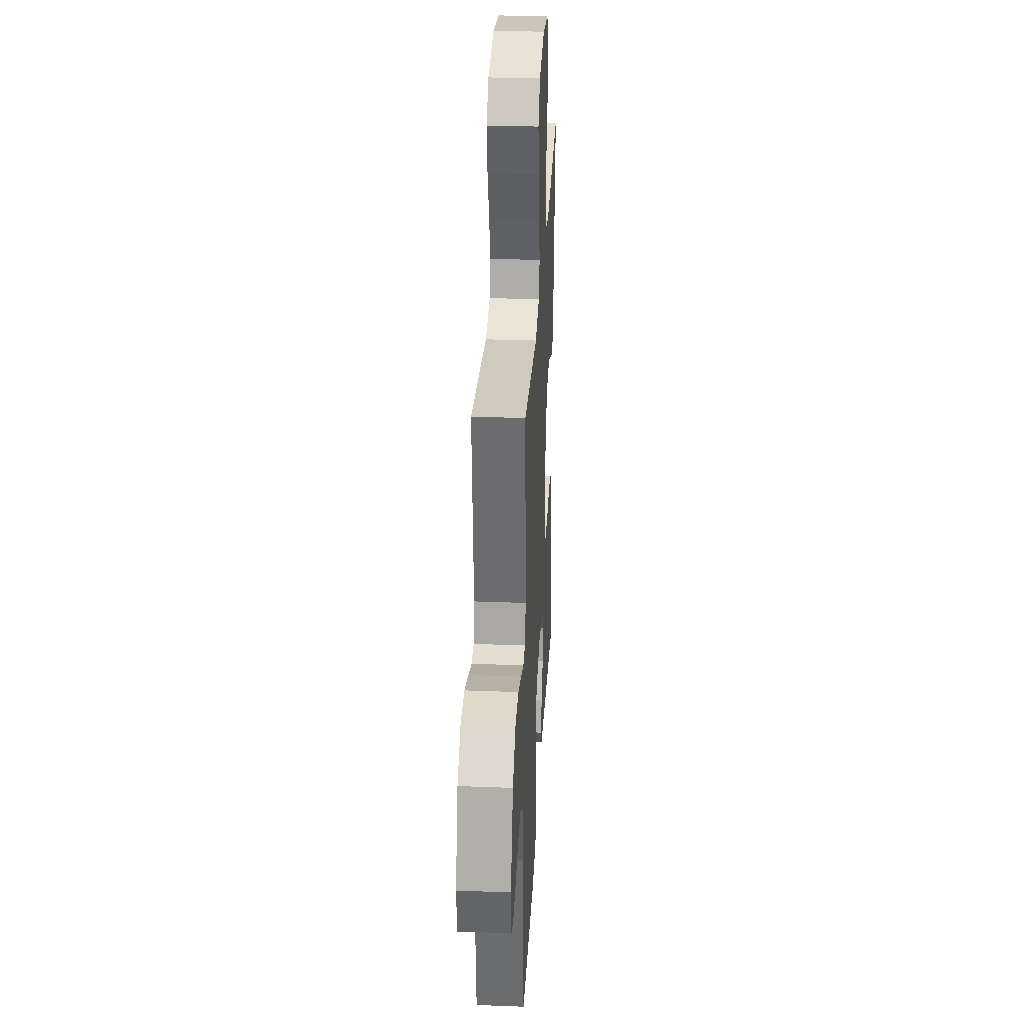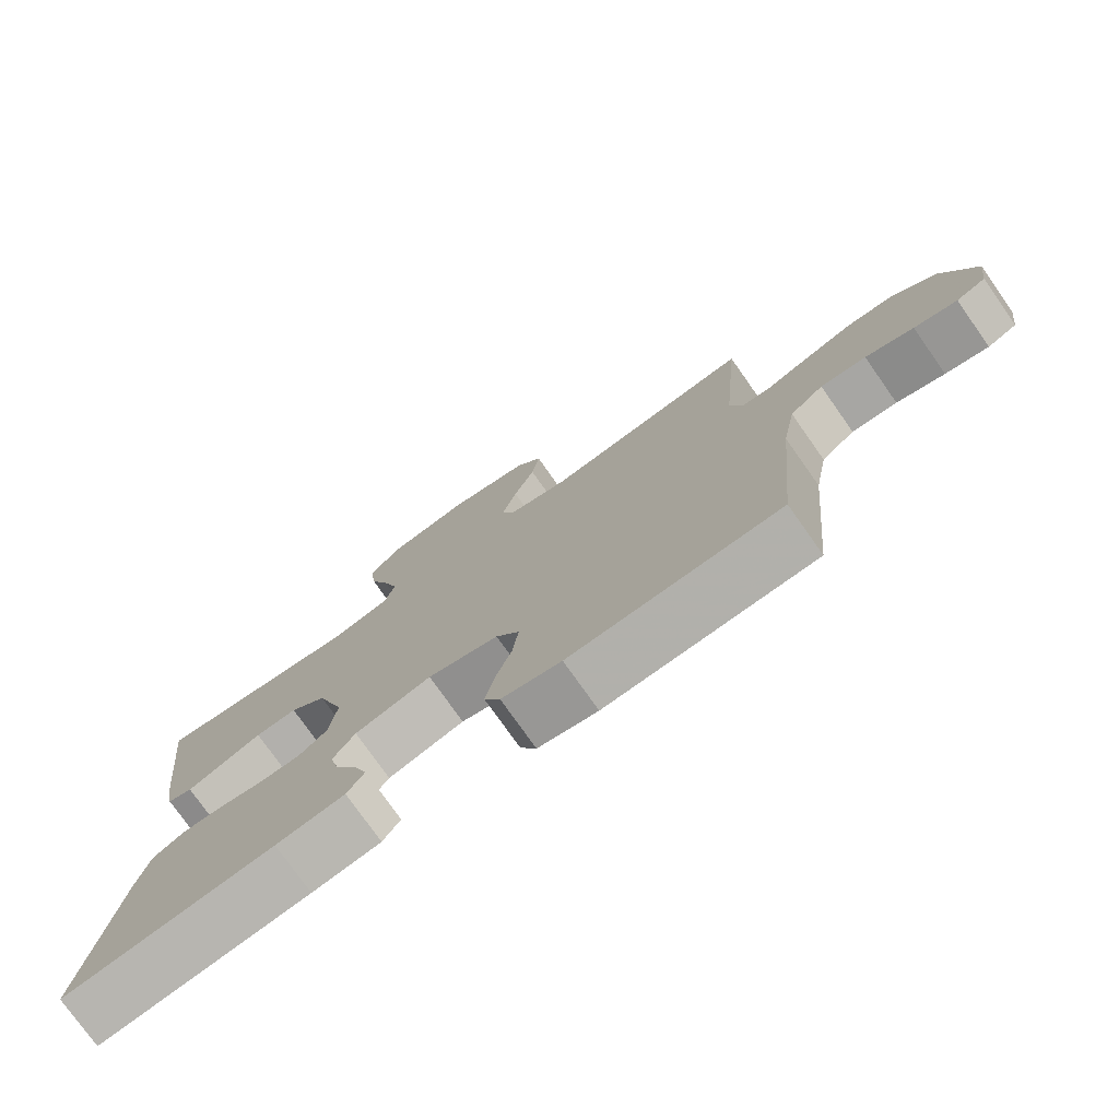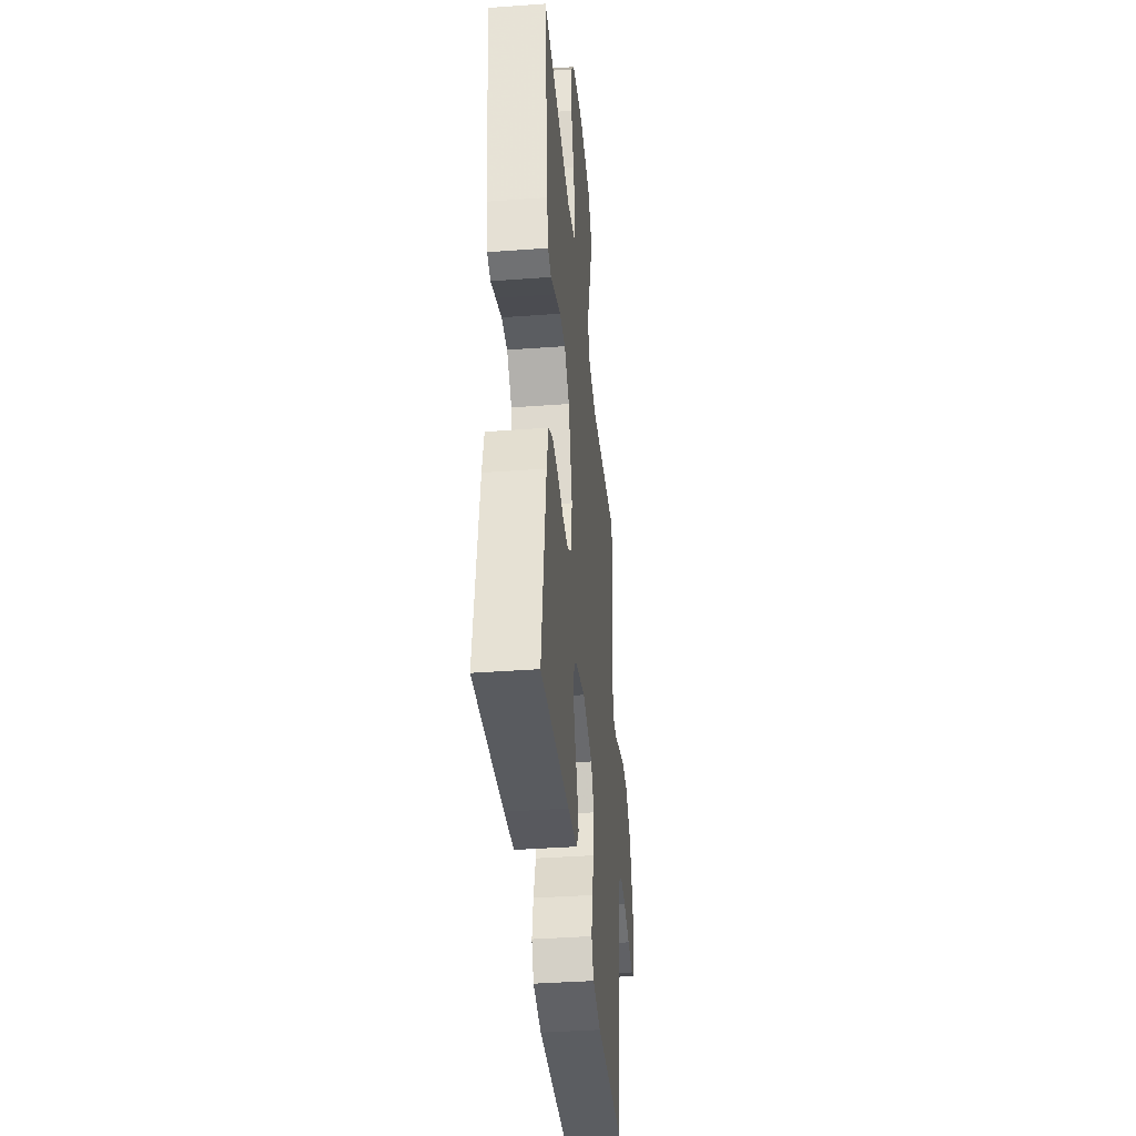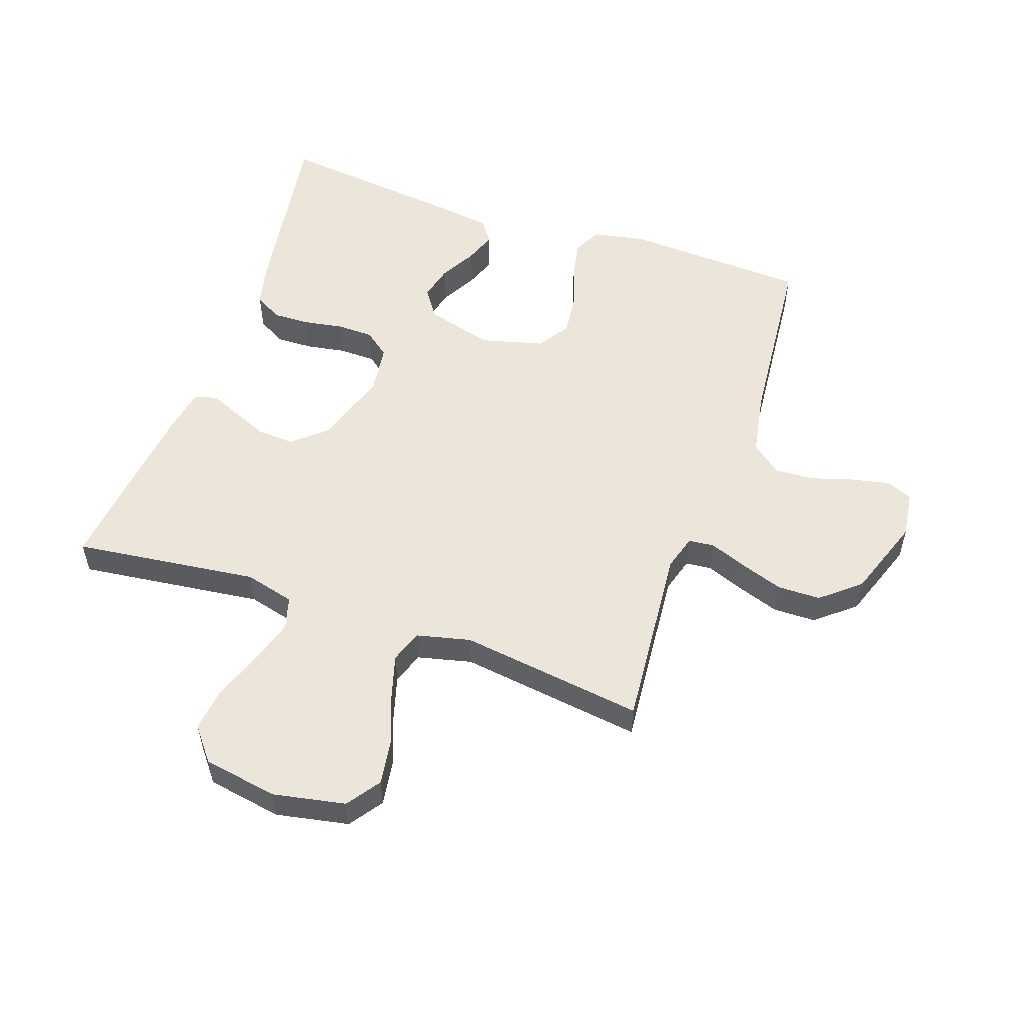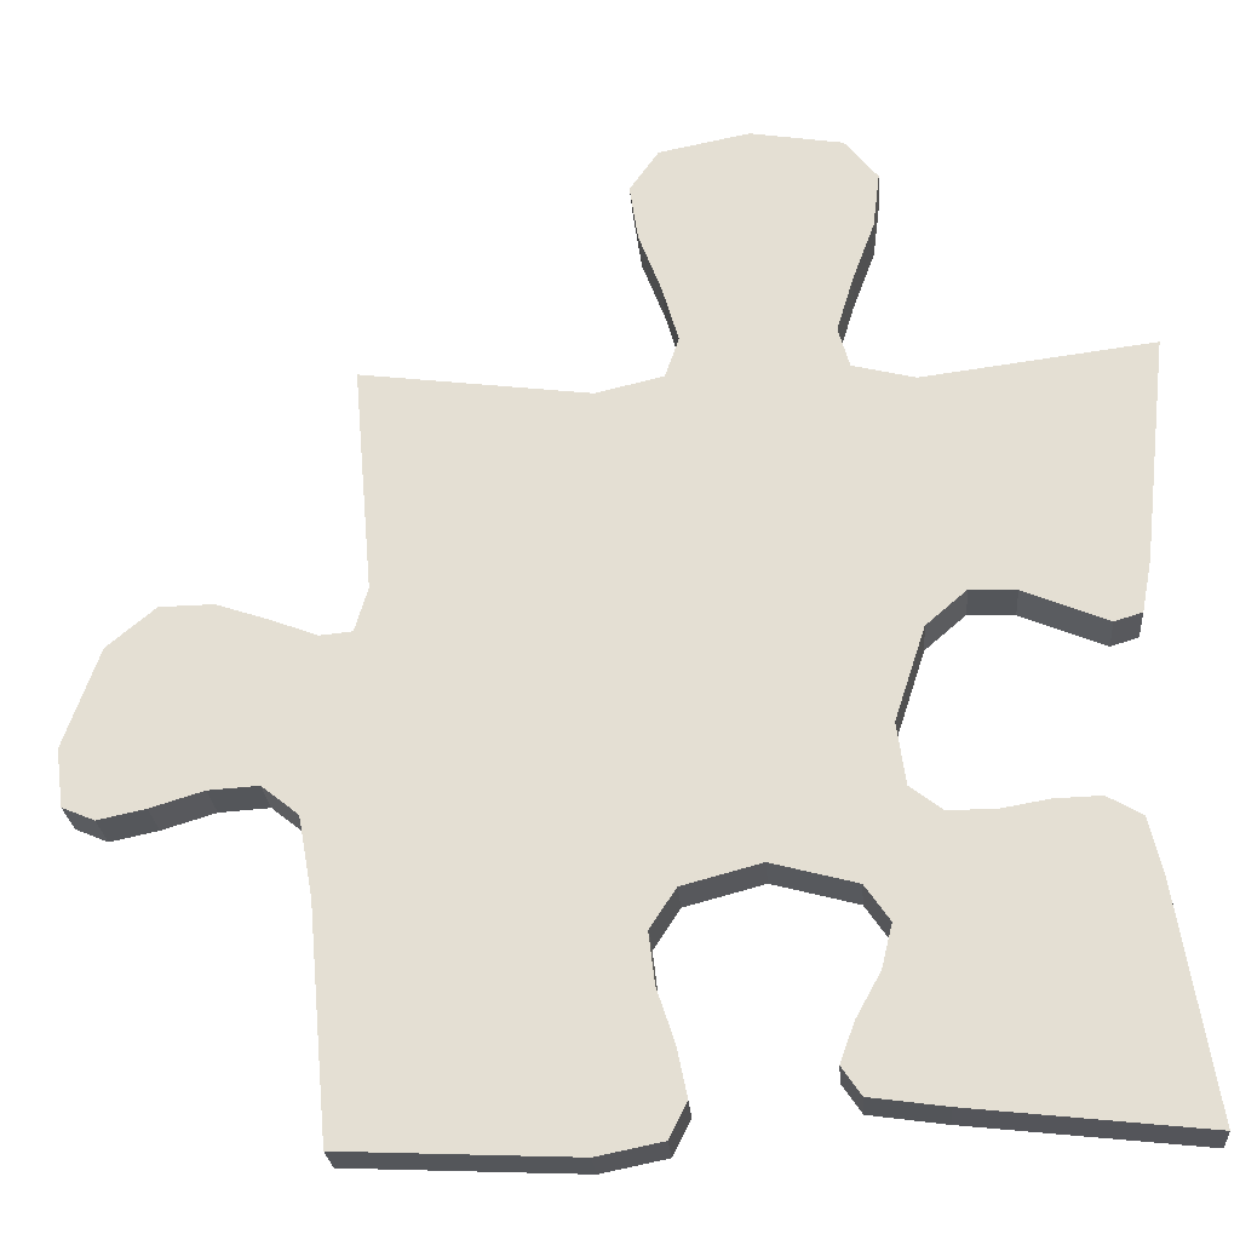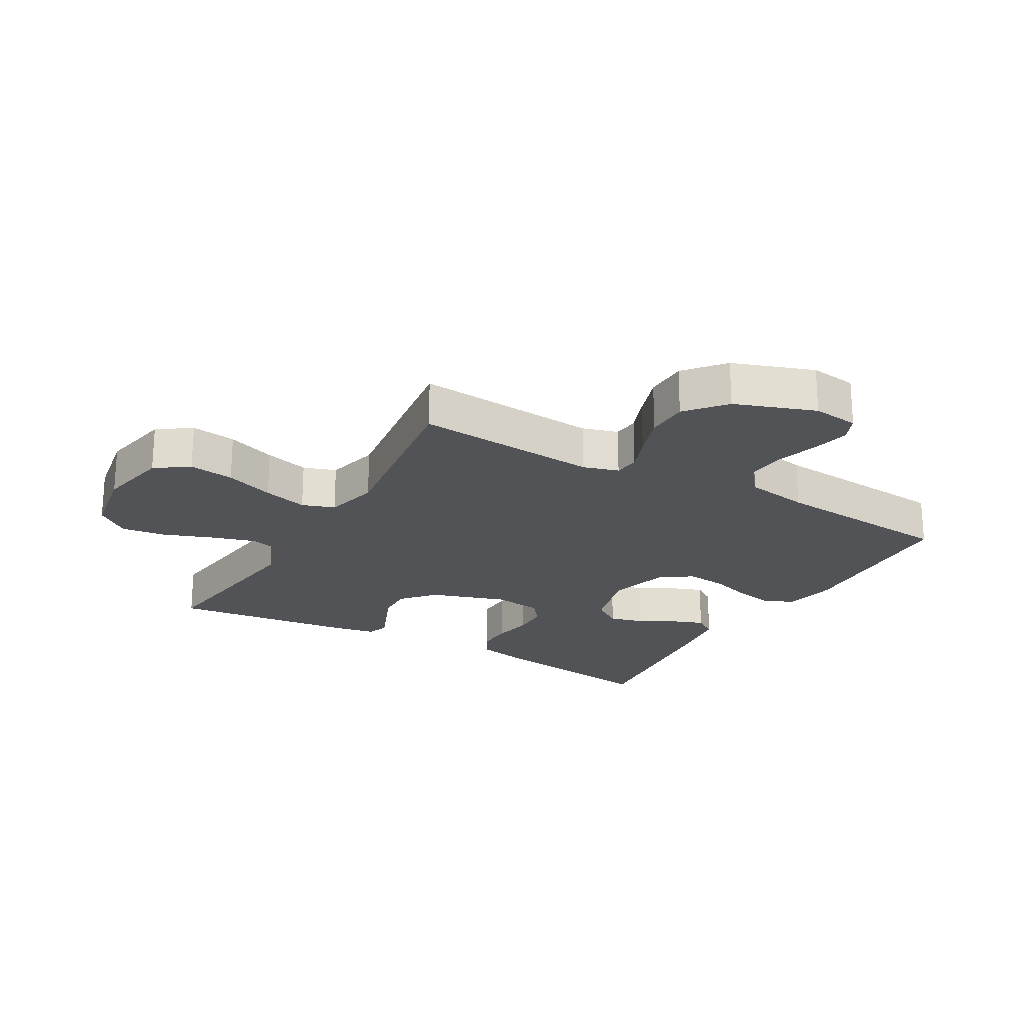
<metadata>
{"format":"obj","ext":"obj","renderer":"f3d","projection":"perspective","resolution":1024,"background":"white","views":[{"elev":30.9,"azim":93.1,"up":"+Z"},{"elev":-76.7,"azim":35.2,"up":"+Z"},{"elev":-38.5,"azim":-84.7,"up":"+Z"},{"elev":54.2,"azim":19.2,"up":"+Y"},{"elev":-25.7,"azim":-175.4,"up":"+Z"},{"elev":-22.1,"azim":60.2,"up":"+Y"}]}
</metadata>
<code>
v -0.5 0.07 -0.5
v -0.453 0.07 -0.2
v -0.436 0.07 -0.127
v -0.391 0.07 -0.101
v -0.331 0.07 -0.103
v -0.266 0.07 -0.114
v -0.207 0.07 -0.113
v -0.166 0.07 -0.081
v -0.155 0.07 0
v -0.195 0.07 0.123
v -0.248 0.07 0.169
v -0.308 0.07 0.166
v -0.367 0.07 0.141
v -0.417 0.07 0.12
v -0.453 0.07 0.131
v -0.466 0.07 0.2
v -0.5 0.07 0.5
v -0.2 0.07 0.463
v -0.119 0.07 0.484
v -0.104 0.07 0.537
v -0.126 0.07 0.61
v -0.155 0.07 0.689
v -0.164 0.07 0.762
v -0.121 0.07 0.816
v 0 0.07 0.837
v 0.118 0.07 0.814
v 0.156 0.07 0.76
v 0.145 0.07 0.686
v 0.115 0.07 0.606
v 0.094 0.07 0.533
v 0.112 0.07 0.48
v 0.2 0.07 0.459
v 0.5 0.07 0.5
v 0.474 0.07 0.2
v 0.491 0.07 0.142
v 0.533 0.07 0.138
v 0.593 0.07 0.161
v 0.663 0.07 0.185
v 0.733 0.07 0.184
v 0.796 0.07 0.131
v 0.842 0.07 0
v 0.832 0.07 -0.076
v 0.79 0.07 -0.094
v 0.728 0.07 -0.081
v 0.659 0.07 -0.06
v 0.594 0.07 -0.056
v 0.546 0.07 -0.095
v 0.527 0.07 -0.2
v 0.5 0.07 -0.5
v 0.2 0.07 -0.514
v 0.115 0.07 -0.497
v 0.092 0.07 -0.451
v 0.105 0.07 -0.387
v 0.128 0.07 -0.317
v 0.136 0.07 -0.25
v 0.102 0.07 -0.198
v 0 0.07 -0.171
v -0.11 0.07 -0.201
v -0.142 0.07 -0.248
v -0.128 0.07 -0.305
v -0.096 0.07 -0.363
v -0.077 0.07 -0.415
v -0.102 0.07 -0.452
v -0.2 0.07 -0.466
v -0.5 0 -0.5
v -0.453 0 -0.2
v -0.436 0 -0.127
v -0.391 0 -0.101
v -0.331 0 -0.103
v -0.266 0 -0.114
v -0.207 0 -0.113
v -0.166 0 -0.081
v -0.155 0 0
v -0.195 0 0.123
v -0.248 0 0.169
v -0.308 0 0.166
v -0.367 0 0.141
v -0.417 0 0.12
v -0.453 0 0.131
v -0.466 0 0.2
v -0.5 0 0.5
v -0.2 0 0.463
v -0.119 0 0.484
v -0.104 0 0.537
v -0.126 0 0.61
v -0.155 0 0.689
v -0.164 0 0.762
v -0.121 0 0.816
v 0 0 0.837
v 0.118 0 0.814
v 0.156 0 0.76
v 0.145 0 0.686
v 0.115 0 0.606
v 0.094 0 0.533
v 0.112 0 0.48
v 0.2 0 0.459
v 0.5 0 0.5
v 0.474 0 0.2
v 0.491 0 0.142
v 0.533 0 0.138
v 0.593 0 0.161
v 0.663 0 0.185
v 0.733 0 0.184
v 0.796 0 0.131
v 0.842 0 0
v 0.832 0 -0.076
v 0.79 0 -0.094
v 0.728 0 -0.081
v 0.659 0 -0.06
v 0.594 0 -0.056
v 0.546 0 -0.095
v 0.527 0 -0.2
v 0.5 0 -0.5
v 0.2 0 -0.514
v 0.115 0 -0.497
v 0.092 0 -0.451
v 0.105 0 -0.387
v 0.128 0 -0.317
v 0.136 0 -0.25
v 0.102 0 -0.198
v 0 0 -0.171
v -0.11 0 -0.201
v -0.142 0 -0.248
v -0.128 0 -0.305
v -0.096 0 -0.363
v -0.077 0 -0.415
v -0.102 0 -0.452
v -0.2 0 -0.466
f 4 5 6
f 3 4 6
f 2 3 6
f 1 2 6
f 64 1 6
f 63 64 6
f 62 63 6
f 61 62 6
f 60 61 6
f 59 60 6 7
f 58 59 7 8
f 57 58 8 9
f 56 57 9 10
f 52 53 54
f 51 52 54
f 50 51 54
f 49 50 54
f 48 49 54
f 47 48 54 55
f 46 47 55 56
f 43 44 45
f 42 43 45
f 41 42 45
f 40 41 45
f 39 40 45
f 38 39 45
f 37 38 45
f 36 37 45
f 35 36 45 46
f 32 33 34
f 31 32 34 35
f 27 28 29
f 26 27 29
f 25 26 29
f 24 25 29
f 23 24 29
f 22 23 29
f 21 22 29
f 20 21 29 30
f 19 20 30 31
f 16 17 18
f 15 16 18
f 14 15 18
f 13 14 18
f 12 13 18
f 18 19 31
f 12 18 31
f 11 12 31
f 46 56 10
f 35 46 10
f 31 35 10
f 10 11 31
f 70 69 68
f 70 68 67
f 70 67 66
f 70 66 65
f 70 65 128
f 70 128 127
f 70 127 126
f 70 126 125
f 70 125 124
f 71 70 124 123
f 72 71 123 122
f 73 72 122 121
f 74 73 121 120
f 118 117 116
f 118 116 115
f 118 115 114
f 118 114 113
f 118 113 112
f 119 118 112 111
f 120 119 111 110
f 109 108 107
f 109 107 106
f 109 106 105
f 109 105 104
f 109 104 103
f 109 103 102
f 109 102 101
f 109 101 100
f 110 109 100 99
f 98 97 96
f 99 98 96 95
f 93 92 91
f 93 91 90
f 93 90 89
f 93 89 88
f 93 88 87
f 93 87 86
f 93 86 85
f 94 93 85 84
f 95 94 84 83
f 82 81 80
f 82 80 79
f 82 79 78
f 82 78 77
f 82 77 76
f 95 83 82
f 95 82 76
f 95 76 75
f 74 120 110
f 74 110 99
f 74 99 95
f 95 75 74
f 1 65 66 2
f 2 66 67 3
f 3 67 68 4
f 4 68 69 5
f 5 69 70 6
f 6 70 71 7
f 7 71 72 8
f 8 72 73 9
f 9 73 74 10
f 10 74 75 11
f 11 75 76 12
f 12 76 77 13
f 13 77 78 14
f 14 78 79 15
f 15 79 80 16
f 16 80 81 17
f 17 81 82 18
f 18 82 83 19
f 19 83 84 20
f 20 84 85 21
f 21 85 86 22
f 22 86 87 23
f 23 87 88 24
f 24 88 89 25
f 25 89 90 26
f 26 90 91 27
f 27 91 92 28
f 28 92 93 29
f 29 93 94 30
f 30 94 95 31
f 31 95 96 32
f 32 96 97 33
f 33 97 98 34
f 34 98 99 35
f 35 99 100 36
f 36 100 101 37
f 37 101 102 38
f 38 102 103 39
f 39 103 104 40
f 40 104 105 41
f 41 105 106 42
f 42 106 107 43
f 43 107 108 44
f 44 108 109 45
f 45 109 110 46
f 46 110 111 47
f 47 111 112 48
f 48 112 113 49
f 49 113 114 50
f 50 114 115 51
f 51 115 116 52
f 52 116 117 53
f 53 117 118 54
f 54 118 119 55
f 55 119 120 56
f 56 120 121 57
f 57 121 122 58
f 58 122 123 59
f 59 123 124 60
f 60 124 125 61
f 61 125 126 62
f 62 126 127 63
f 63 127 128 64
f 64 128 65 1

</code>
